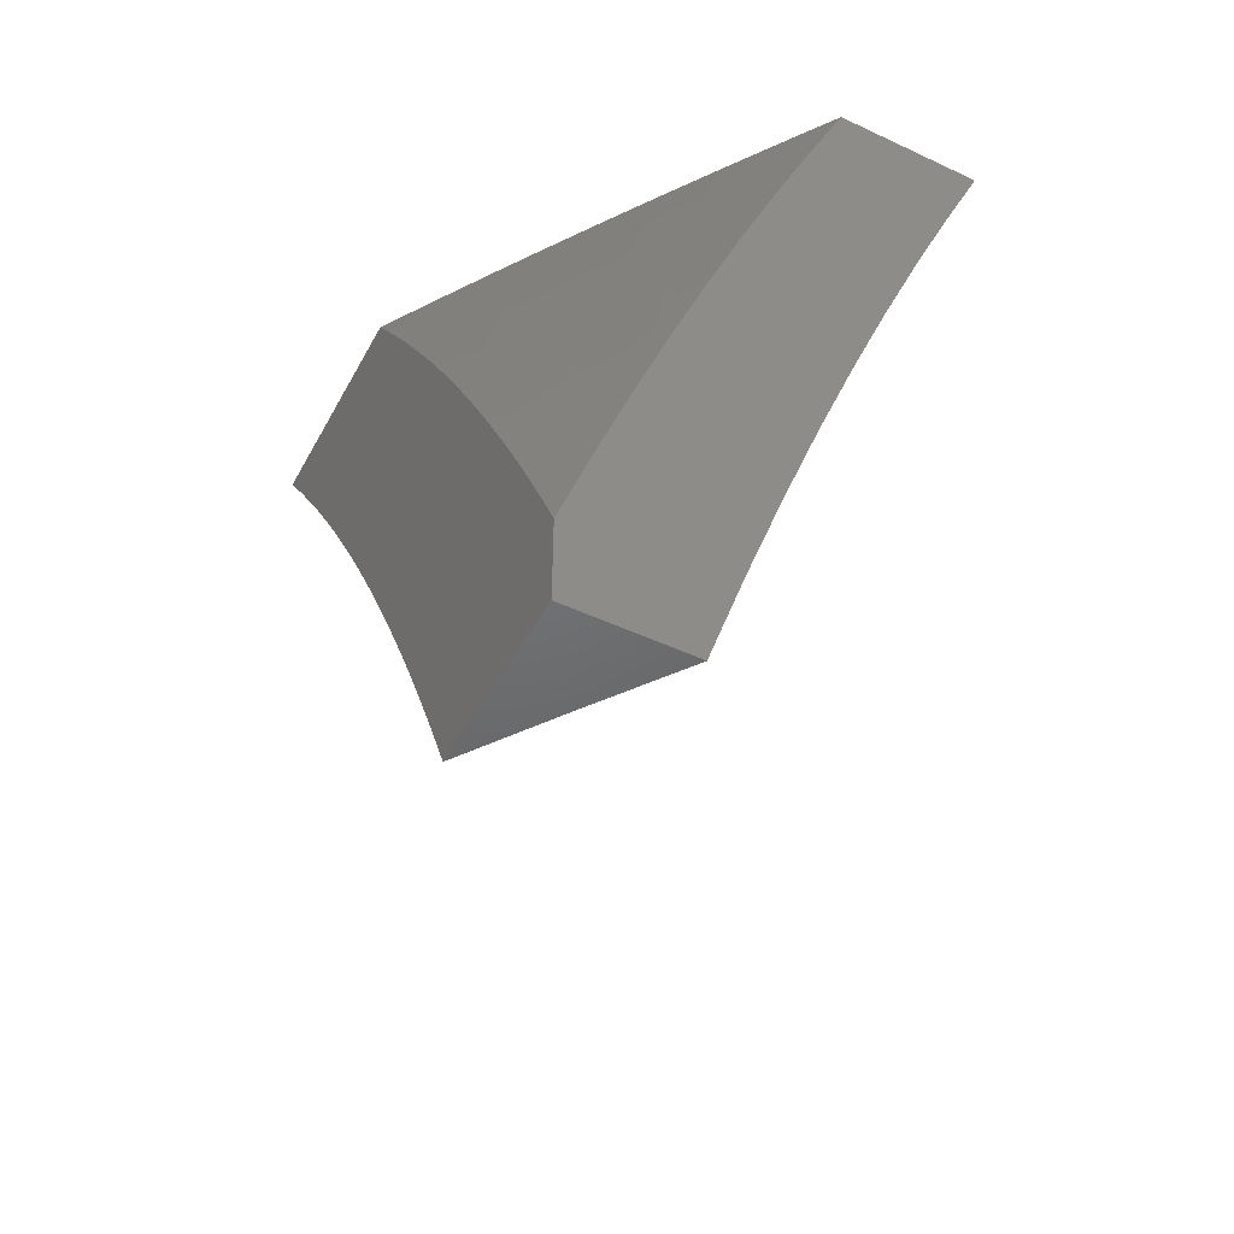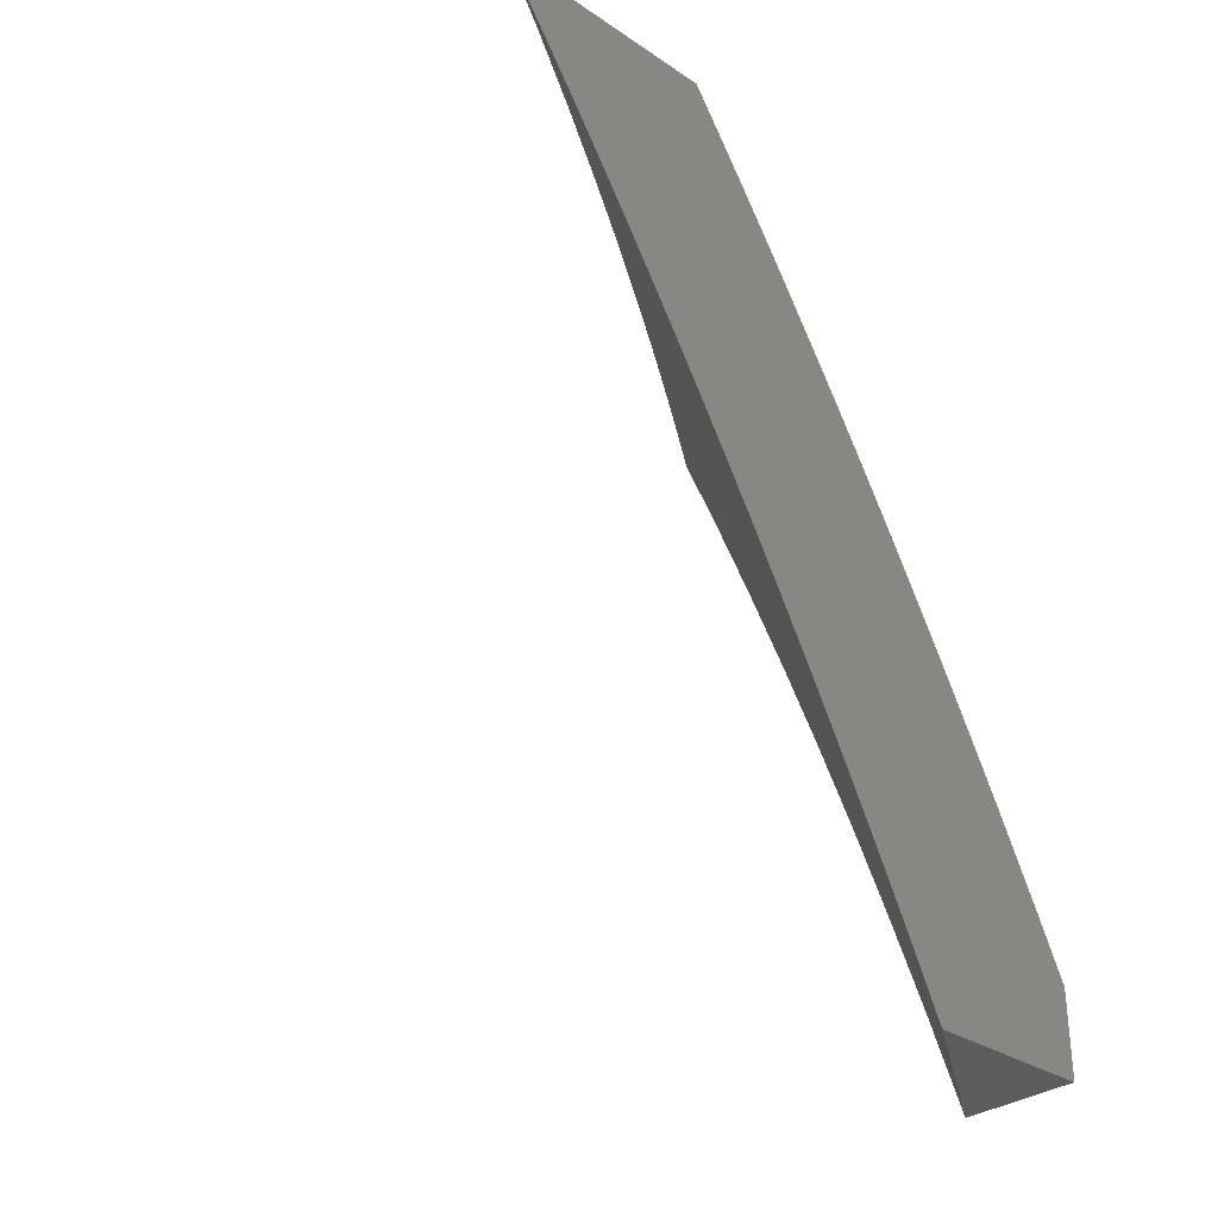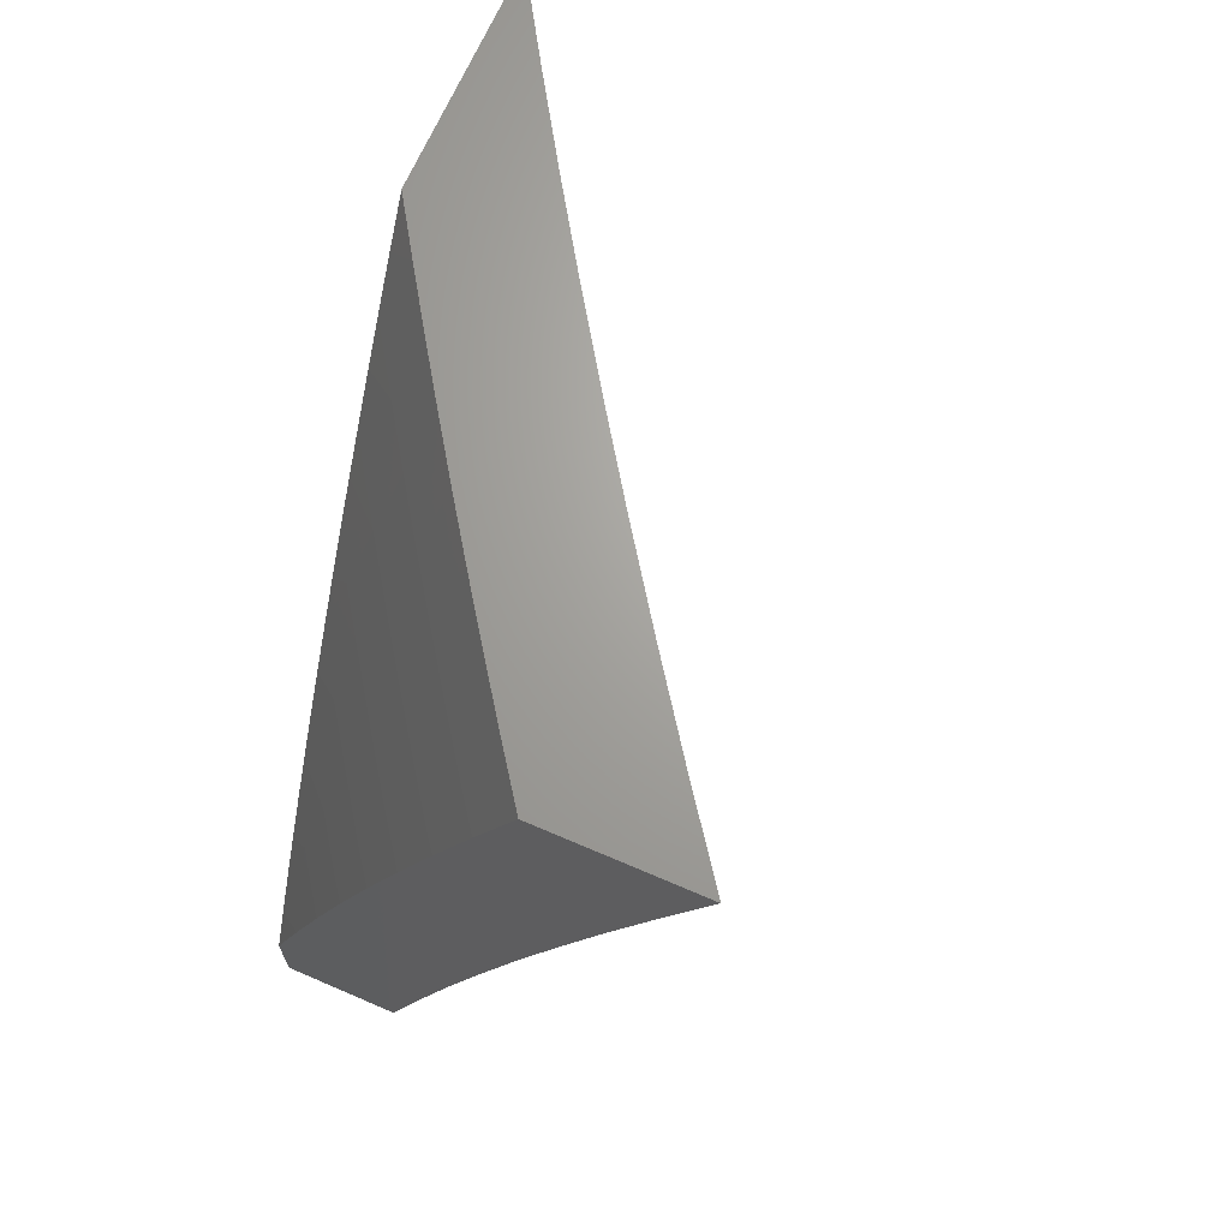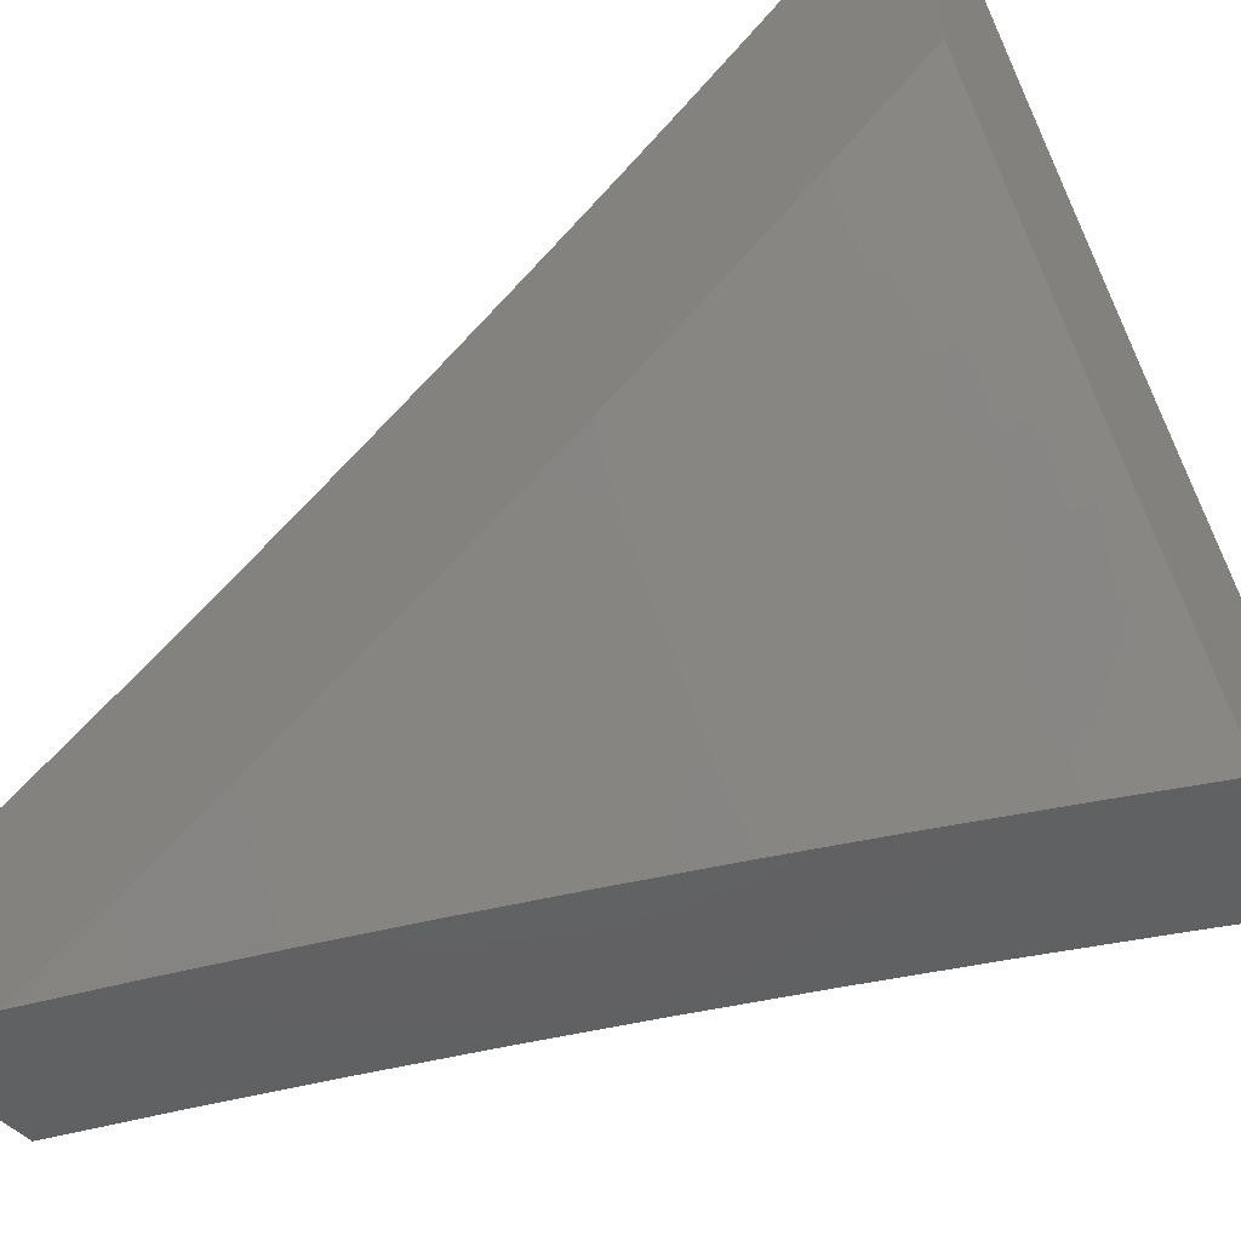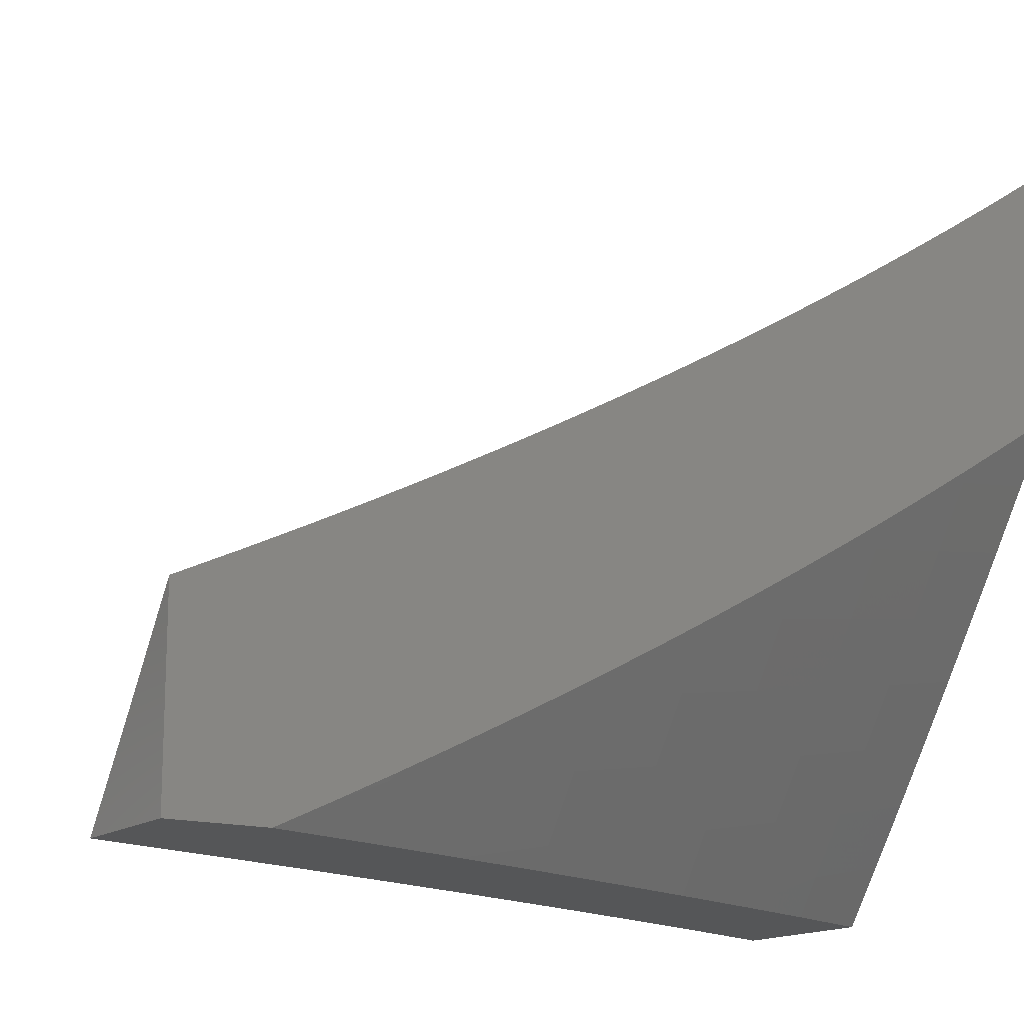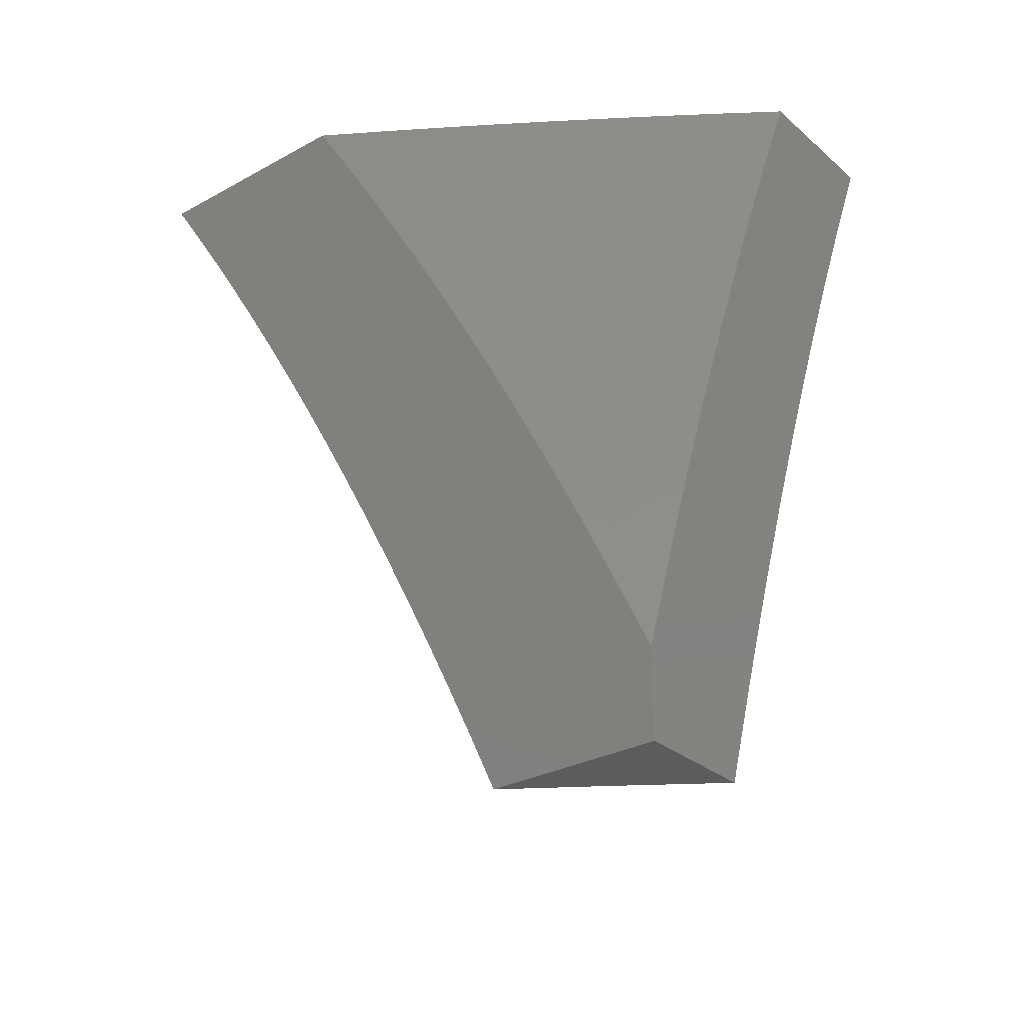
<metadata>
{"format":"stl","ext":"stl","renderer":"f3d","projection":"perspective","resolution":1024,"background":"white","views":[{"elev":-48.4,"azim":-27.6,"up":"+Z"},{"elev":-31.6,"azim":-133.3,"up":"+Z"},{"elev":67.5,"azim":23.4,"up":"+Z"},{"elev":-44.6,"azim":-53.0,"up":"+Y"},{"elev":-15.1,"azim":-122.7,"up":"+Y"},{"elev":-29.2,"azim":-51.1,"up":"+Z"}]}
</metadata>
<code>
# stl→obj: 164 verts, 324 faces
v -8.66 -6 4
v -8.704 -5.939 4
v -8.707 -6 3.889
v -8.736 -5.96 3.888
v -8.753 -6 3.778
v -8.767 -5.982 3.776
v -8.797 -6 3.666
v -8.811 -5.919 3.776
v -8.841 -5.94 3.663
v -8.855 -5.857 3.776
v -8.885 -5.877 3.663
v -8.898 -5.794 3.776
v -8.928 -5.814 3.663
v -8.94 -5.731 3.776
v -8.971 -5.751 3.663
v -9 -5.703 3.671
v -9 -5.735 3.615
v -8.747 -5.877 4
v -8.78 -5.899 3.888
v -8.791 -5.815 4
v -8.823 -5.836 3.888
v -8.833 -5.753 4
v -8.866 -5.774 3.888
v -8.876 -5.69 4
v -8.909 -5.711 3.888
v -8.918 -5.627 4
v -8.951 -5.648 3.888
v -8.983 -5.668 3.776
v -9 -5.67 3.727
v -9 -5.637 3.782
v -9 -5.604 3.837
v -8.992 -5.584 3.888
v -9 -5.57 3.892
v -9 -5.535 3.946
v -8.959 -5.564 4
v -9 -5.5 4
v -9 -5.766 3.559
v -8.958 -5.833 3.551
v -9 -5.797 3.503
v -8.987 -5.852 3.438
v -9 -5.828 3.446
v -9 -5.858 3.389
v -8.943 -5.915 3.438
v -9 -5.887 3.332
v -8.97 -5.933 3.326
v -9 -5.916 3.274
v -8.997 -5.951 3.213
v -9 -5.945 3.217
v -9 -5.973 3.159
v -9 -6 3.1
v -8.962 -6 3.214
v -8.923 -6 3.328
v -8.926 -5.997 3.326
v -8.899 -5.978 3.438
v -8.883 -6 3.441
v -8.871 -5.959 3.551
v -8.841 -6 3.554
v -8.915 -5.896 3.551
v -8.82 -6 3.127
v -8.862 -6 3
v -8.86 -5.974 3.063
v -8.931 -5.9 3
v -8.928 -5.876 3.063
v -9 -5.8 3
v -8.996 -5.777 3.063
v -9 -5.769 3.065
v -8.981 -5.768 3.125
v -9 -5.738 3.13
v -8.967 -5.759 3.188
v -9 -5.706 3.195
v -8.952 -5.749 3.251
v -9 -5.673 3.259
v -8.937 -5.739 3.313
v -9 -5.64 3.323
v -8.922 -5.729 3.376
v -8.987 -5.631 3.376
v -8.906 -5.719 3.438
v -8.971 -5.621 3.438
v -8.89 -5.709 3.501
v -8.955 -5.611 3.501
v -8.874 -5.699 3.563
v -8.939 -5.601 3.563
v -8.857 -5.688 3.626
v -8.922 -5.59 3.626
v -8.84 -5.677 3.688
v -8.905 -5.58 3.688
v -8.823 -5.666 3.751
v -8.887 -5.569 3.751
v -8.805 -5.655 3.813
v -8.87 -5.557 3.813
v -8.787 -5.643 3.875
v -8.852 -5.546 3.875
v -8.769 -5.631 3.938
v -8.833 -5.535 3.938
v -8.814 -5.524 4
v -8.877 -5.427 4
v -8.896 -5.438 3.938
v -8.939 -5.328 4
v -8.958 -5.339 3.938
v -9 -5.27 3.94
v -9 -5.31 3.88
v -8.977 -5.35 3.875
v -9 -5.349 3.82
v -8.995 -5.361 3.813
v -9 -5.388 3.759
v -8.933 -5.46 3.813
v -8.951 -5.47 3.751
v -9 -5.606 3.386
v -9 -5.571 3.449
v -9 -5.535 3.512
v -9 -5.5 3.574
v -8.986 -5.491 3.626
v -9 -5.463 3.636
v -8.969 -5.481 3.688
v -9 -5.426 3.698
v -9 -5.23 4
v -8.75 -5.621 4
v -8.703 -5.729 3.938
v -8.721 -5.74 3.875
v -8.654 -5.836 3.875
v -8.672 -5.848 3.813
v -8.587 -5.931 3.875
v -8.604 -5.943 3.813
v -8.536 -6 3.877
v -8.587 -6 3.754
v -8.685 -5.717 4
v -8.636 -5.824 3.938
v -8.569 -5.919 3.938
v -8.618 -5.812 4
v -8.551 -5.906 4
v -8.482 -6 4
v -8.637 -6 3.63
v -8.638 -5.967 3.688
v -8.621 -5.955 3.751
v -8.689 -5.86 3.751
v -8.739 -5.752 3.813
v -8.686 -6 3.505
v -8.671 -5.99 3.563
v -8.654 -5.978 3.626
v -8.723 -5.882 3.626
v -8.706 -5.871 3.688
v -8.774 -5.775 3.688
v -8.756 -5.764 3.751
v -8.732 -6 3.38
v -8.772 -5.915 3.438
v -8.756 -5.904 3.501
v -8.74 -5.893 3.563
v -8.807 -5.797 3.563
v -8.79 -5.786 3.626
v -8.777 -6 3.254
v -8.802 -5.935 3.313
v -8.787 -5.925 3.376
v -8.839 -5.818 3.438
v -8.823 -5.807 3.501
v -8.832 -5.955 3.188
v -8.817 -5.945 3.251
v -8.87 -5.838 3.313
v -8.855 -5.828 3.376
v -8.846 -5.964 3.125
v -8.914 -5.867 3.125
v -8.9 -5.857 3.188
v -8.885 -5.848 3.251
v -8.915 -5.449 3.875
v -9 -6 3
f 1 2 3
f 3 2 4
f 3 4 5
f 5 4 6
f 5 6 7
f 7 6 8
f 7 8 9
f 9 8 10
f 9 10 11
f 11 10 12
f 11 12 13
f 13 12 14
f 13 14 15
f 15 14 16
f 15 16 17
f 2 18 4
f 4 18 19
f 4 19 6
f 6 19 8
f 18 20 19
f 19 20 21
f 19 21 8
f 8 21 10
f 20 22 21
f 21 22 23
f 21 23 10
f 10 23 12
f 22 24 23
f 23 24 25
f 23 25 12
f 12 25 14
f 24 26 25
f 25 26 27
f 25 27 14
f 14 27 28
f 14 28 29
f 29 28 30
f 30 28 27
f 30 27 31
f 31 27 32
f 31 32 33
f 33 32 34
f 34 32 35
f 34 35 36
f 26 35 27
f 27 35 32
f 29 16 14
f 17 37 15
f 15 37 13
f 13 37 38
f 38 37 39
f 38 39 40
f 40 39 41
f 40 41 42
f 40 42 43
f 43 42 44
f 43 44 45
f 45 44 46
f 45 46 47
f 47 46 48
f 47 48 49
f 50 51 49
f 49 51 47
f 52 53 51
f 51 53 45
f 51 45 47
f 53 52 54
f 54 52 55
f 54 55 56
f 56 55 57
f 56 57 9
f 9 57 7
f 9 11 56
f 56 11 58
f 56 58 54
f 54 58 43
f 54 43 53
f 53 43 45
f 11 13 58
f 58 13 38
f 58 38 43
f 43 38 40
f 59 60 61
f 61 60 62
f 61 62 63
f 63 62 64
f 63 64 65
f 65 64 66
f 65 66 67
f 67 66 68
f 67 68 69
f 69 68 70
f 69 70 71
f 71 70 72
f 71 72 73
f 73 72 74
f 73 74 75
f 75 74 76
f 75 76 77
f 77 76 78
f 77 78 79
f 79 78 80
f 79 80 81
f 81 80 82
f 81 82 83
f 83 82 84
f 83 84 85
f 85 84 86
f 85 86 87
f 87 86 88
f 87 88 89
f 89 88 90
f 89 90 91
f 91 90 92
f 91 92 93
f 93 92 94
f 93 94 95
f 95 94 96
f 96 94 97
f 96 97 98
f 98 97 99
f 98 99 100
f 100 99 101
f 101 99 102
f 101 102 103
f 103 102 104
f 103 104 105
f 105 104 106
f 105 106 107
f 107 106 88
f 107 88 86
f 74 108 76
f 76 108 78
f 108 109 78
f 78 109 80
f 109 110 80
f 80 110 82
f 110 111 82
f 82 111 84
f 84 111 112
f 112 111 113
f 112 113 114
f 114 113 115
f 114 115 107
f 107 115 105
f 100 116 98
f 95 117 93
f 93 117 118
f 93 118 119
f 119 118 120
f 119 120 121
f 121 120 122
f 121 122 123
f 123 122 124
f 123 124 125
f 117 126 118
f 118 126 127
f 118 127 120
f 120 127 128
f 120 128 122
f 122 128 124
f 126 129 127
f 127 129 130
f 127 130 128
f 128 130 131
f 128 131 124
f 132 133 125
f 125 133 134
f 125 134 123
f 123 134 135
f 123 135 121
f 121 135 136
f 121 136 119
f 119 136 91
f 119 91 93
f 137 138 132
f 132 138 139
f 132 139 133
f 133 139 140
f 133 140 141
f 141 140 142
f 141 142 143
f 143 142 87
f 143 87 89
f 144 145 137
f 137 145 146
f 137 146 147
f 147 146 148
f 147 148 149
f 149 148 83
f 149 83 85
f 150 151 144
f 144 151 152
f 144 152 145
f 145 152 153
f 145 153 154
f 154 153 79
f 154 79 81
f 59 155 150
f 150 155 156
f 150 156 151
f 151 156 157
f 151 157 158
f 158 157 75
f 158 75 77
f 155 59 159
f 159 59 61
f 159 61 160
f 160 61 63
f 160 63 67
f 67 63 65
f 155 159 161
f 161 159 160
f 161 160 69
f 69 160 67
f 156 155 162
f 162 155 161
f 162 161 71
f 71 161 69
f 153 152 158
f 158 152 151
f 138 137 147
f 148 146 154
f 154 146 145
f 138 147 139
f 139 147 140
f 134 133 141
f 142 140 149
f 149 140 147
f 134 141 135
f 135 141 143
f 135 143 136
f 136 143 89
f 136 89 91
f 156 162 157
f 157 162 73
f 157 73 75
f 73 162 71
f 79 153 77
f 77 153 158
f 83 148 81
f 81 148 154
f 87 142 85
f 85 142 149
f 112 114 84
f 84 114 86
f 114 107 86
f 88 106 90
f 90 106 163
f 90 163 92
f 92 163 97
f 92 97 94
f 99 97 163
f 104 102 106
f 106 102 163
f 102 99 163
f 164 50 64
f 64 50 49
f 64 49 66
f 66 49 48
f 66 48 68
f 68 48 46
f 68 46 44
f 68 44 70
f 70 44 42
f 70 42 72
f 72 42 41
f 72 41 74
f 74 41 39
f 74 39 108
f 108 39 37
f 108 37 109
f 109 37 17
f 109 17 110
f 110 17 16
f 110 16 29
f 110 29 111
f 111 29 30
f 111 30 113
f 113 30 31
f 113 31 115
f 115 31 33
f 115 33 105
f 105 33 34
f 105 34 103
f 103 34 36
f 103 36 101
f 101 36 100
f 100 36 116
f 35 96 36
f 36 96 98
f 36 98 116
f 35 26 96
f 96 26 95
f 95 26 24
f 95 24 117
f 117 24 22
f 117 22 20
f 117 20 126
f 126 20 18
f 126 18 129
f 129 18 2
f 129 2 1
f 131 130 1
f 1 130 129
f 64 62 164
f 164 62 60
f 3 125 1
f 1 125 124
f 1 124 131
f 125 3 132
f 132 3 5
f 132 5 137
f 137 5 7
f 137 7 57
f 137 57 144
f 144 57 55
f 144 55 150
f 150 55 52
f 150 52 59
f 59 52 51
f 59 51 60
f 60 51 50
f 60 50 164

</code>
